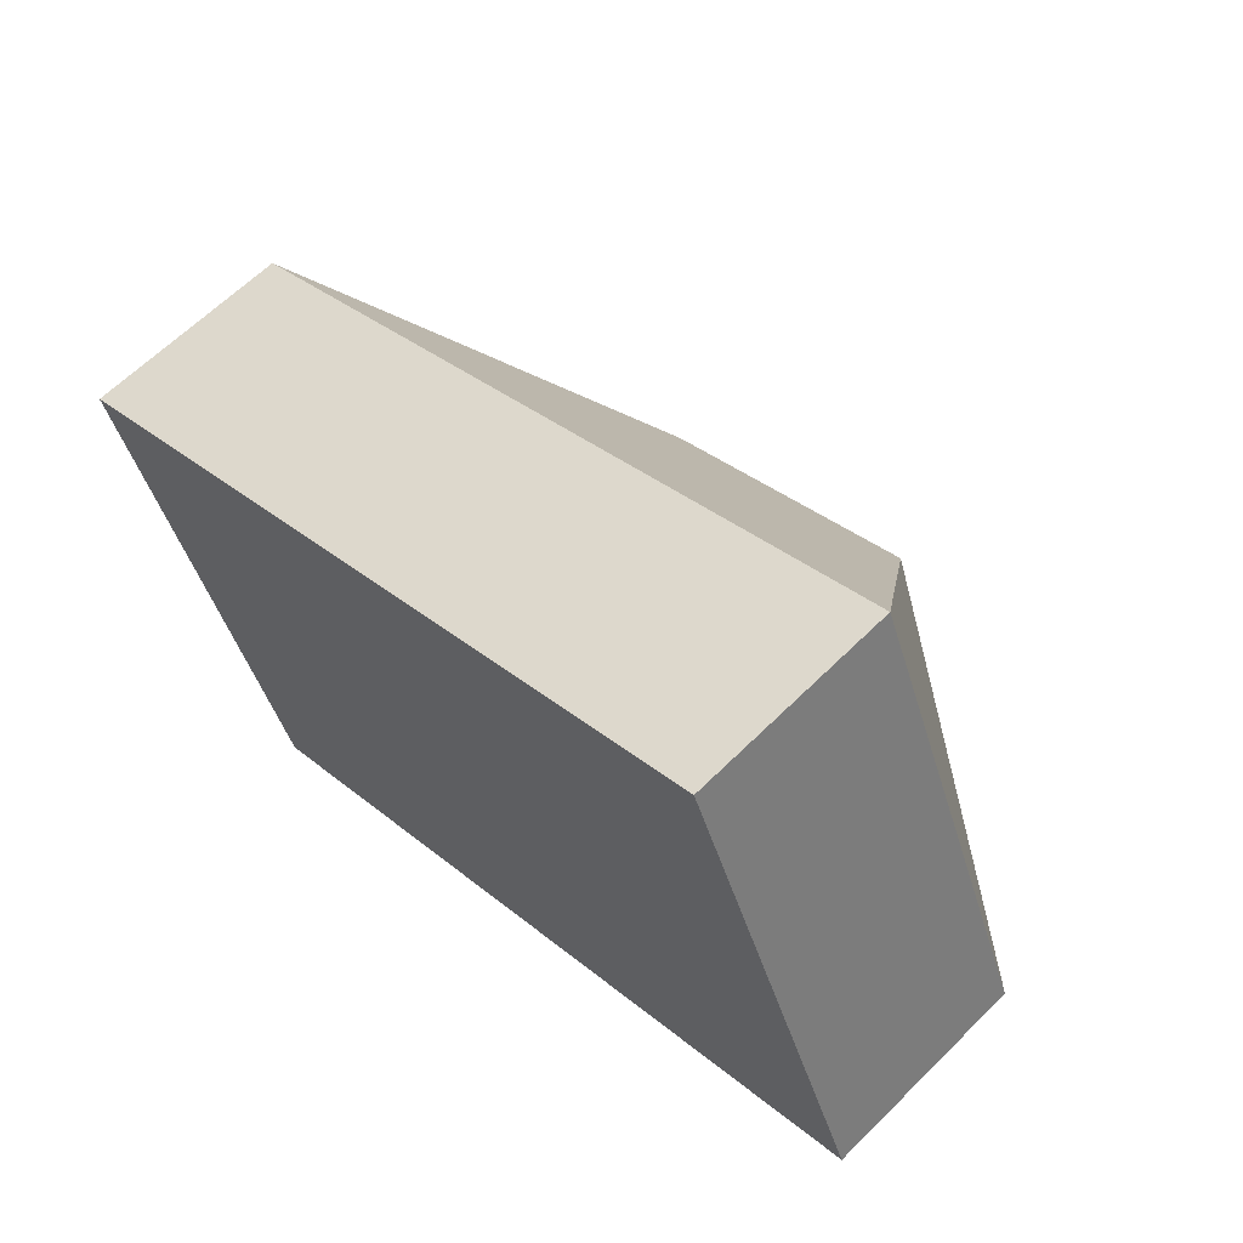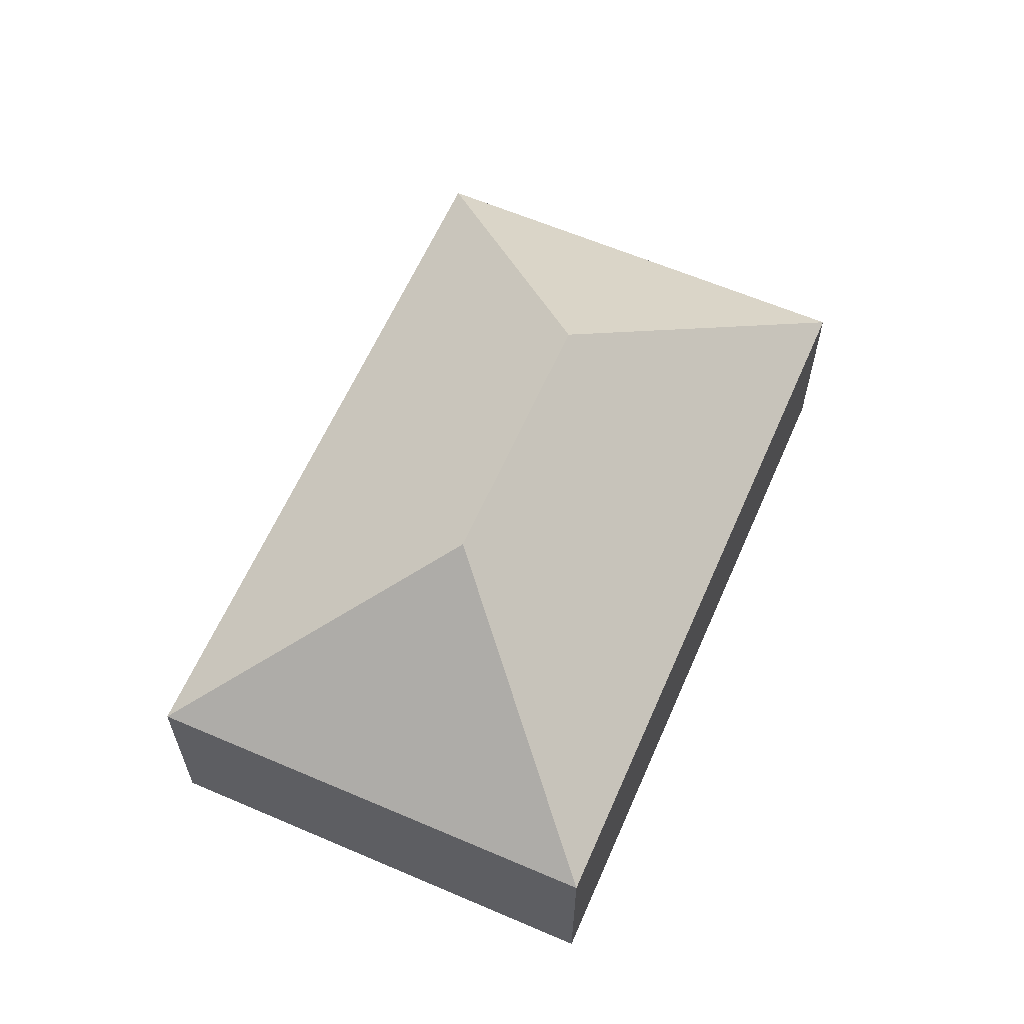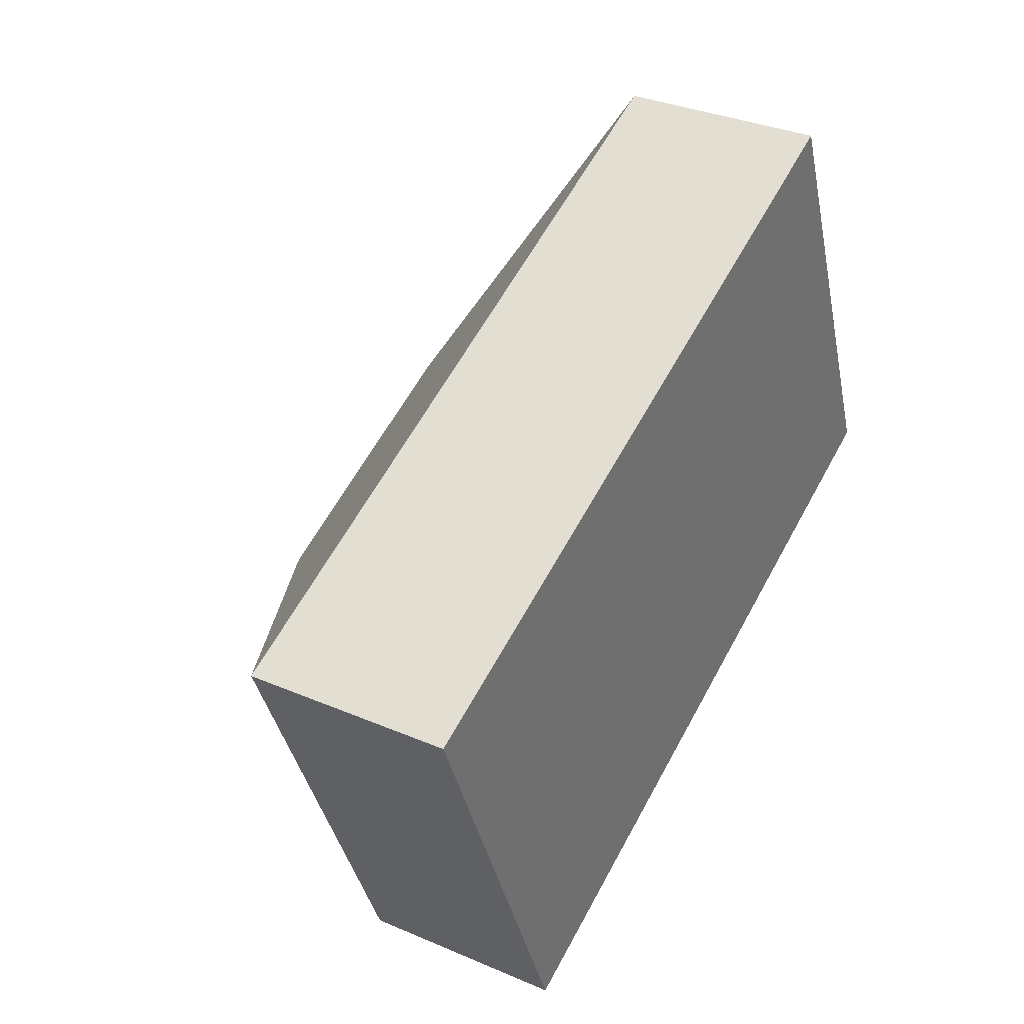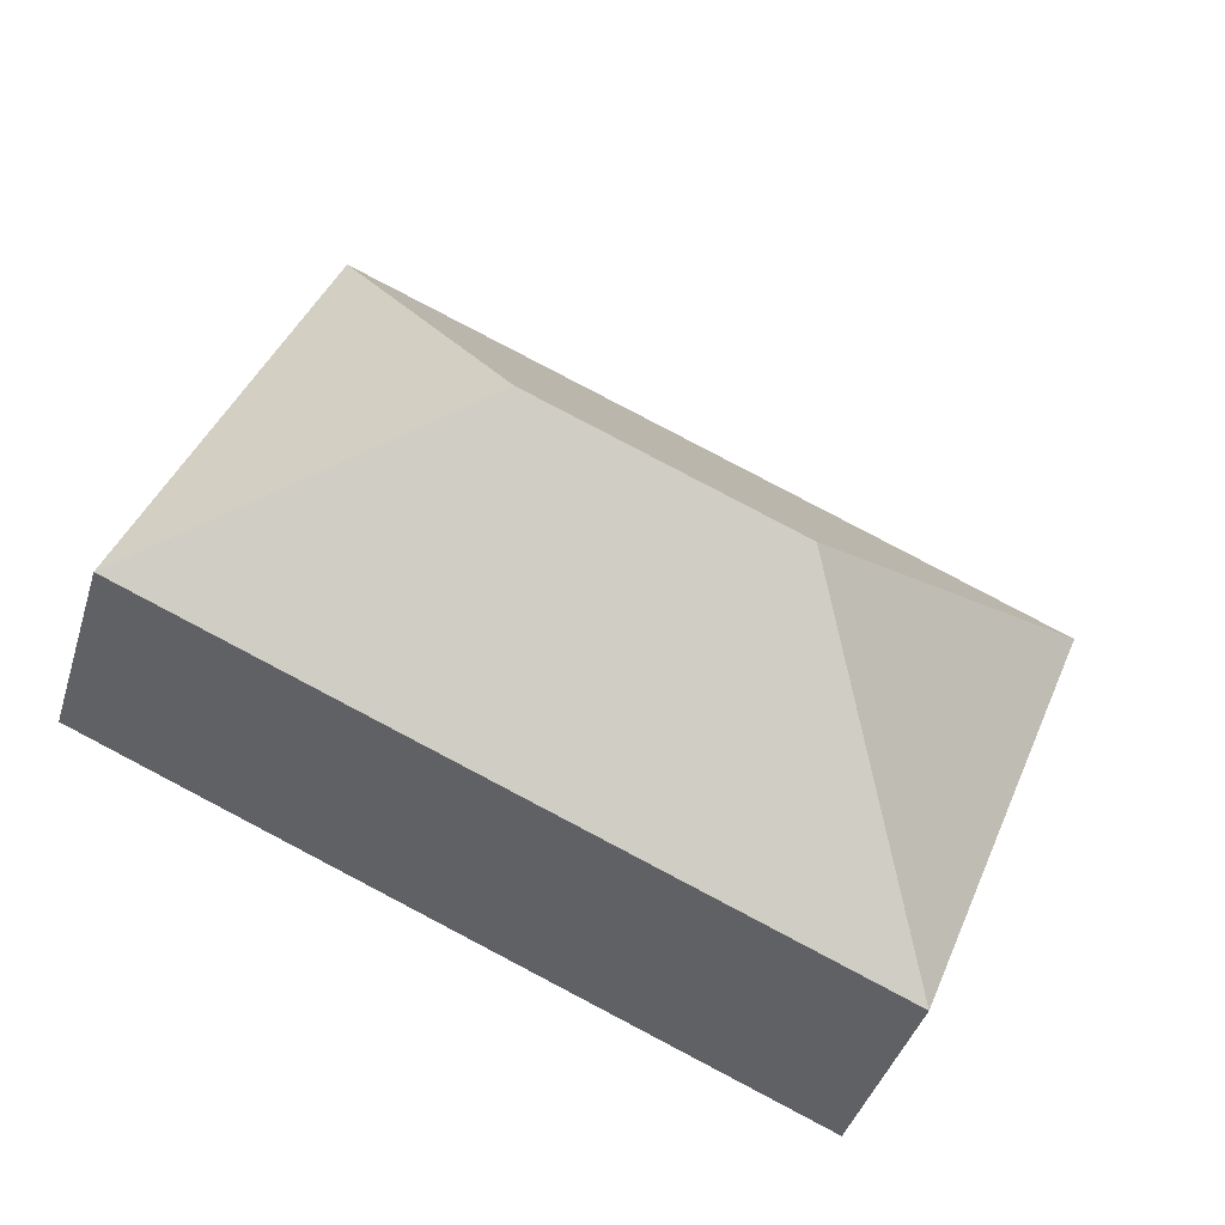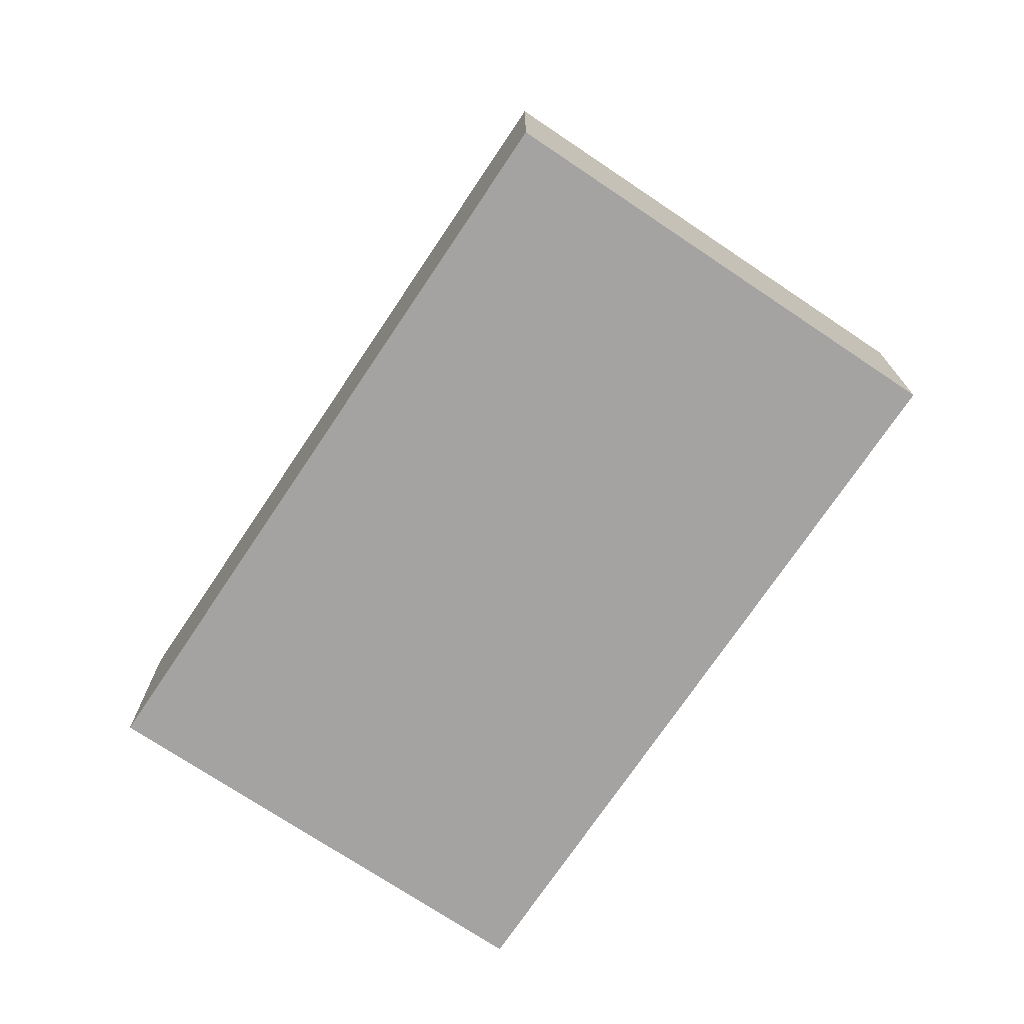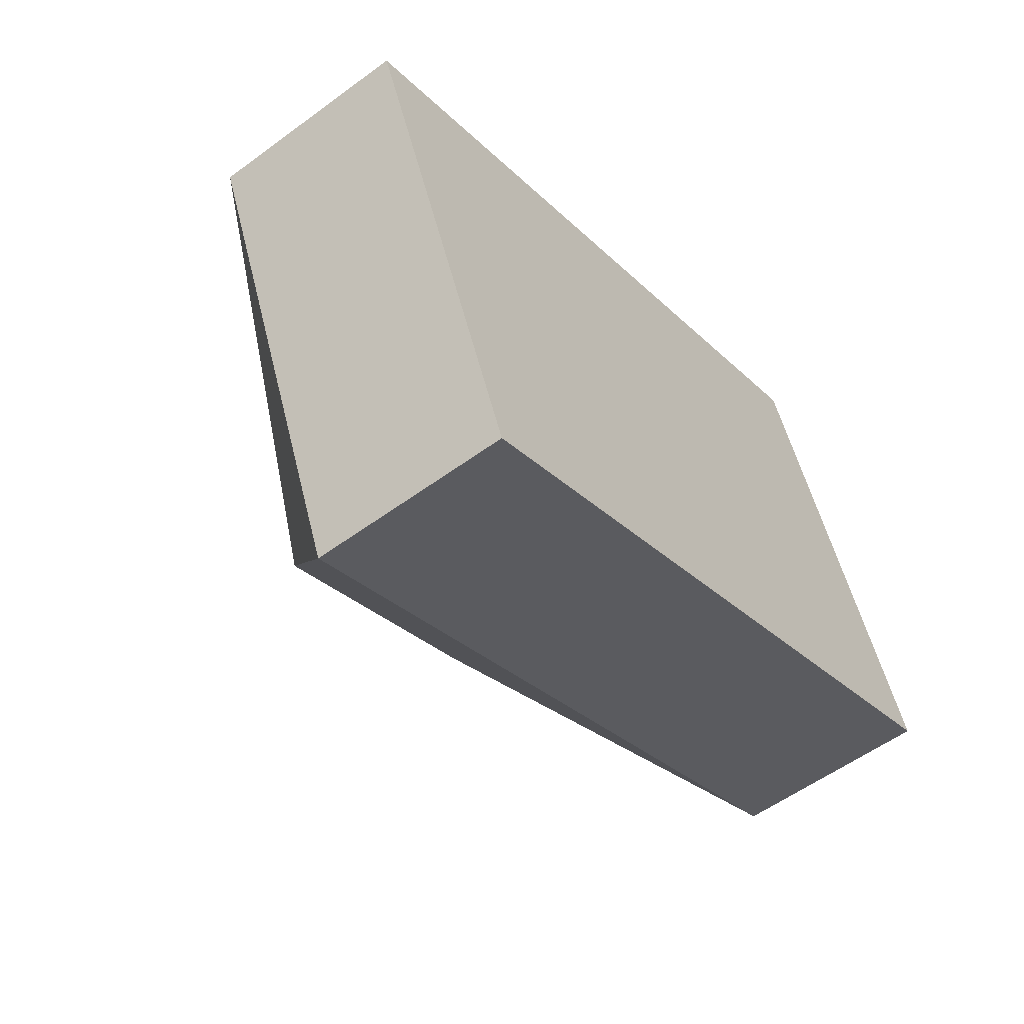
<metadata>
{"format":"obj","ext":"obj","renderer":"f3d","projection":"perspective","resolution":1024,"background":"white","views":[{"elev":62.8,"azim":44.9,"up":"+Z"},{"elev":61.7,"azim":91.3,"up":"+Y"},{"elev":33.4,"azim":-59.6,"up":"+Z"},{"elev":-42.0,"azim":163.2,"up":"+Z"},{"elev":-73.1,"azim":33.9,"up":"+Y"},{"elev":-55.5,"azim":-52.2,"up":"+Z"}]}
</metadata>
<code>
o CG10_500_042072_0028
v 281.6 75 -14.2
v 16.34 75 -122.9
v 236.6 145 -134
v 139.6 145 -173.7
v 349.7 75 -180.5
v 349.6 75 -180.2
v 84.46 75 -289.2
v 281.6 0 -14.2
v 16.34 0 -122.9
v 84.46 0 -289.2
v 349.7 0 -180.5
v 349.6 0 -180.2
f 2 7 4
f 2 1 3 4
f 1 6 5 3
f 5 7 4 3
f 8 9 10 11 12
f 1 8 9 2
f 2 9 10 7
f 7 10 11 5
f 5 11 12 6
f 6 12 8 1

</code>
